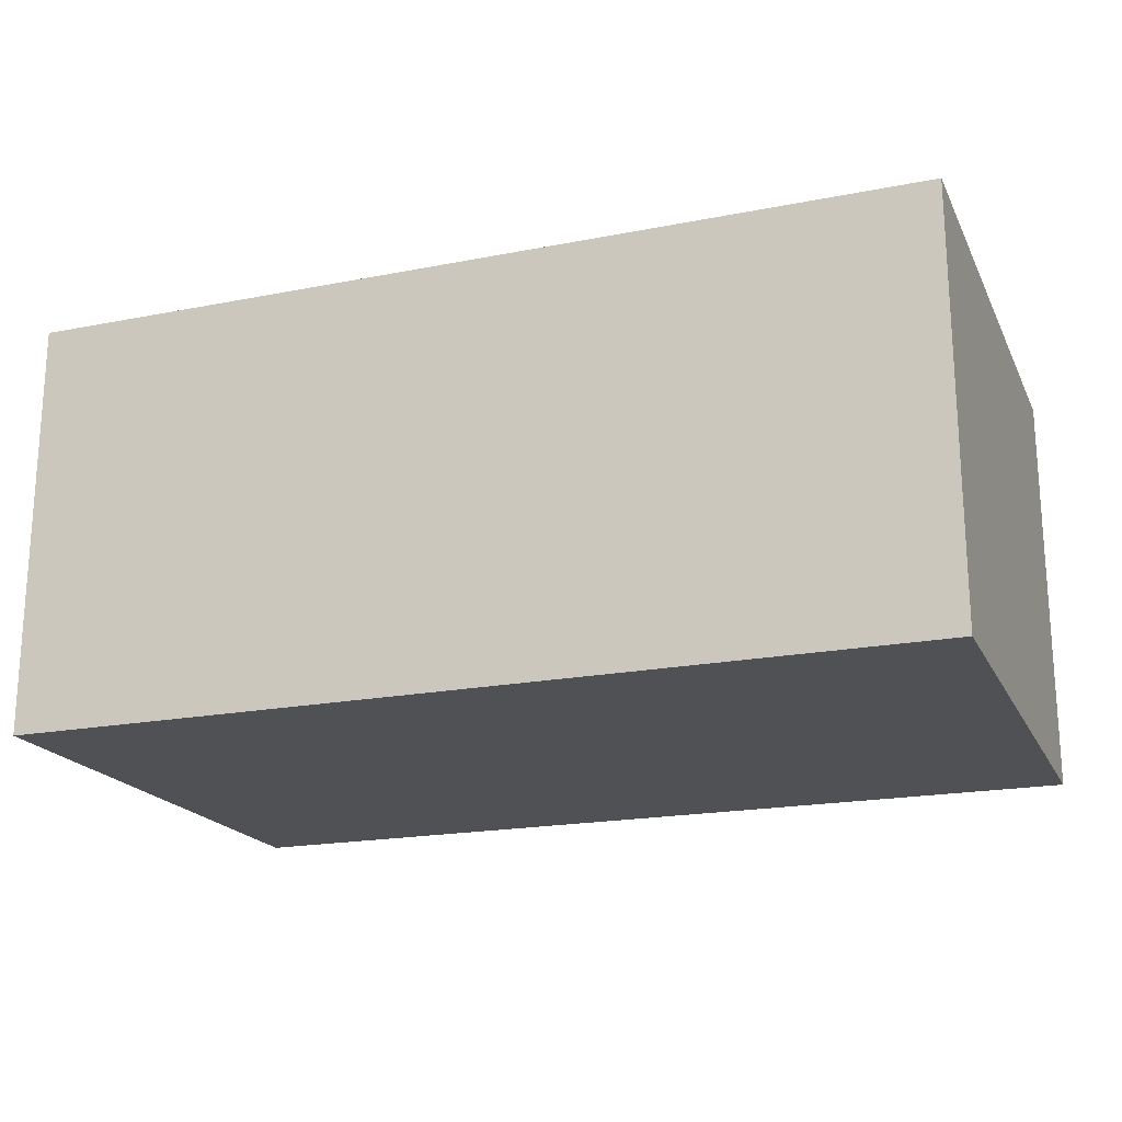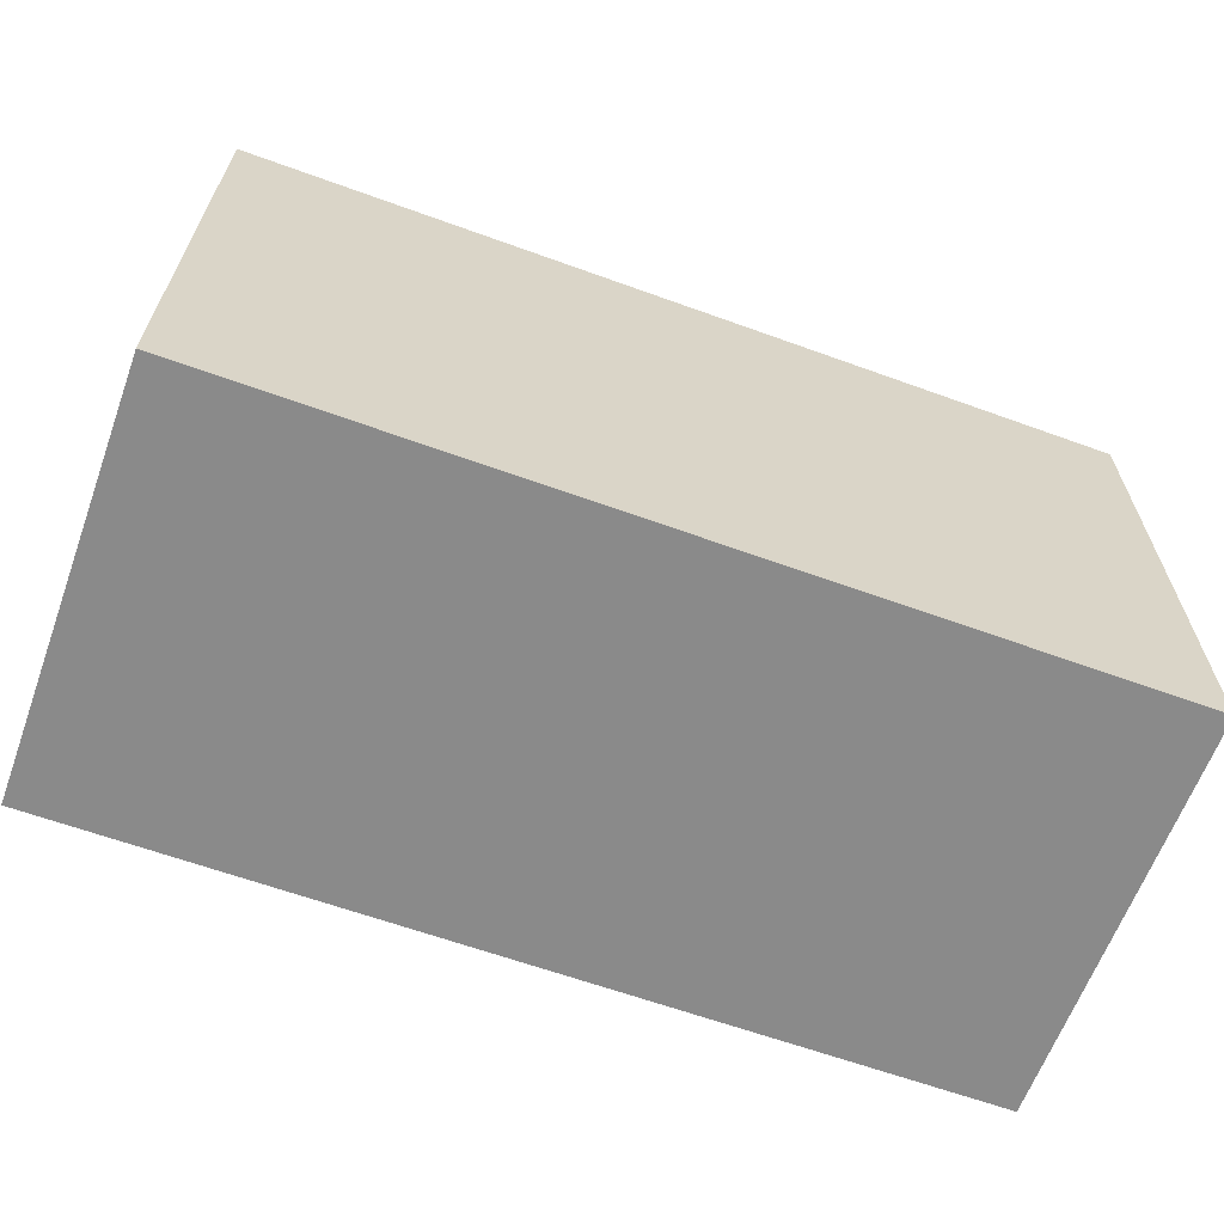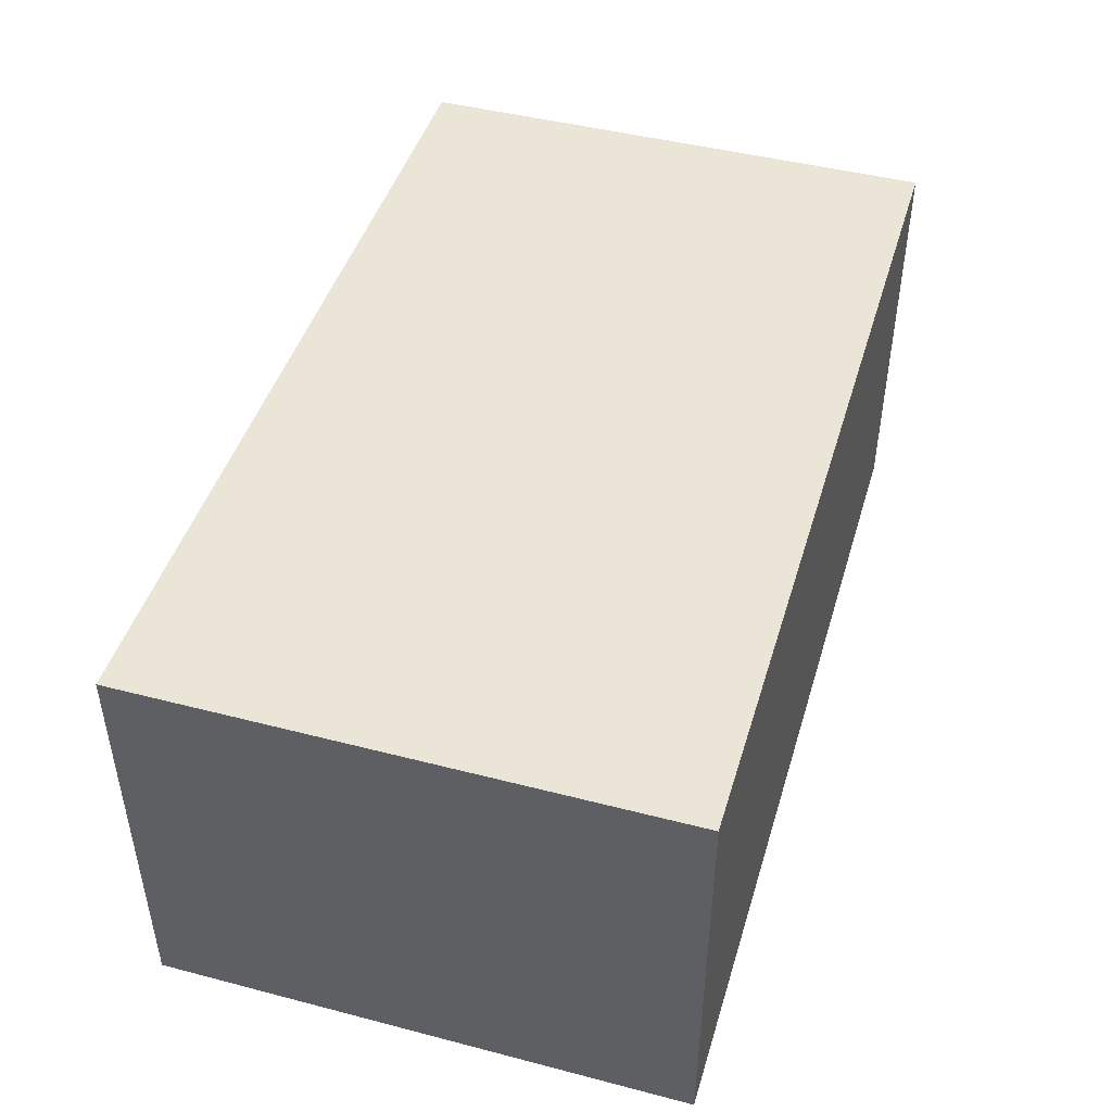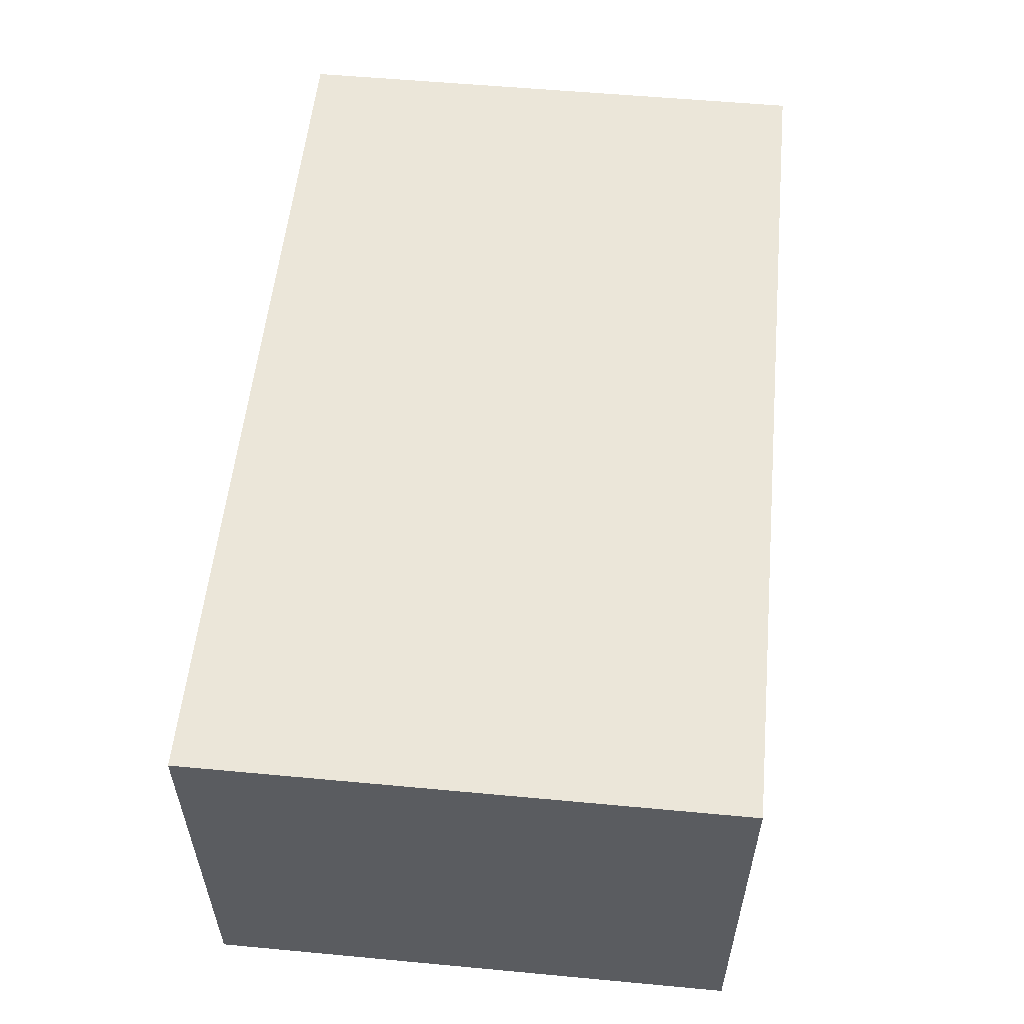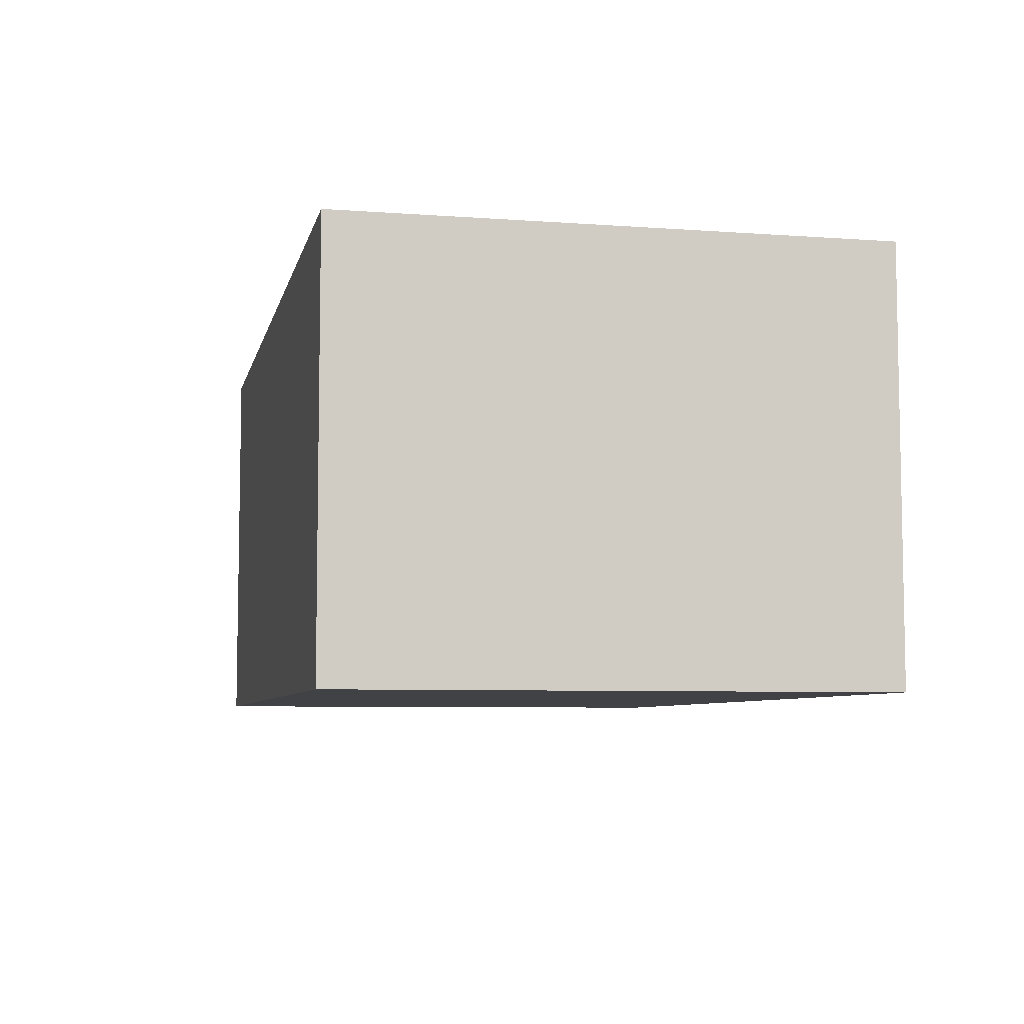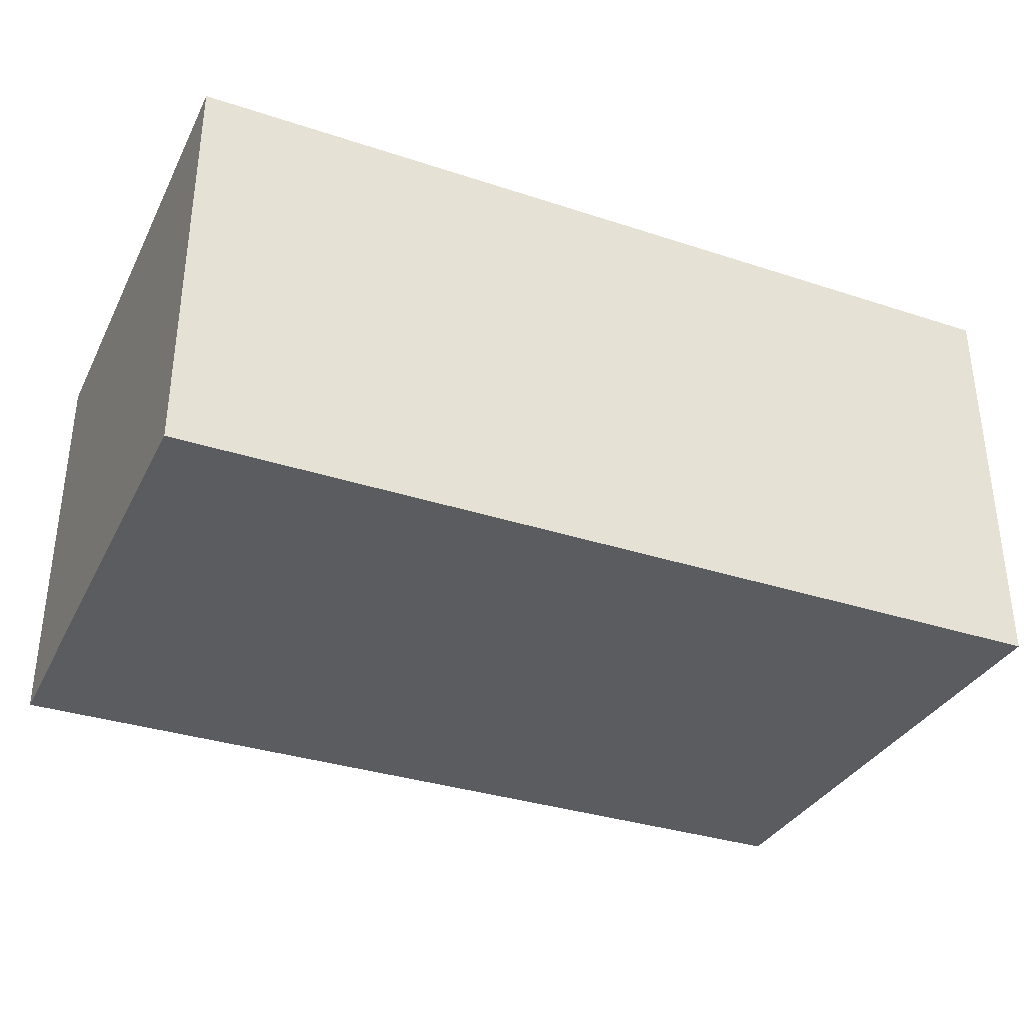
<metadata>
{"format":"obj","ext":"obj","renderer":"f3d","projection":"perspective","resolution":1024,"background":"white","views":[{"elev":-19.6,"azim":20.1,"up":"+Y"},{"elev":-63.5,"azim":-20.1,"up":"+Z"},{"elev":45.6,"azim":-73.4,"up":"+Y"},{"elev":55.4,"azim":-84.4,"up":"+Y"},{"elev":-6.6,"azim":-102.2,"up":"+Y"},{"elev":-34.1,"azim":156.1,"up":"+Y"}]}
</metadata>
<code>
o ascii.038
v 8.409 -3.9 5
v 8.409 -3.9 -5
v 8.409 3.9 5
v 8.409 3.9 -5
v -8.409 -3.9 5
v -8.409 -3.9 -5
v -8.409 3.9 5
v -8.409 3.9 -5
f 1 2 3
f 3 2 4
f 5 6 1
f 1 6 2
f 7 8 5
f 5 8 6
f 3 4 7
f 7 4 8
f 3 7 1
f 1 7 5
f 8 4 6
f 6 4 2

</code>
